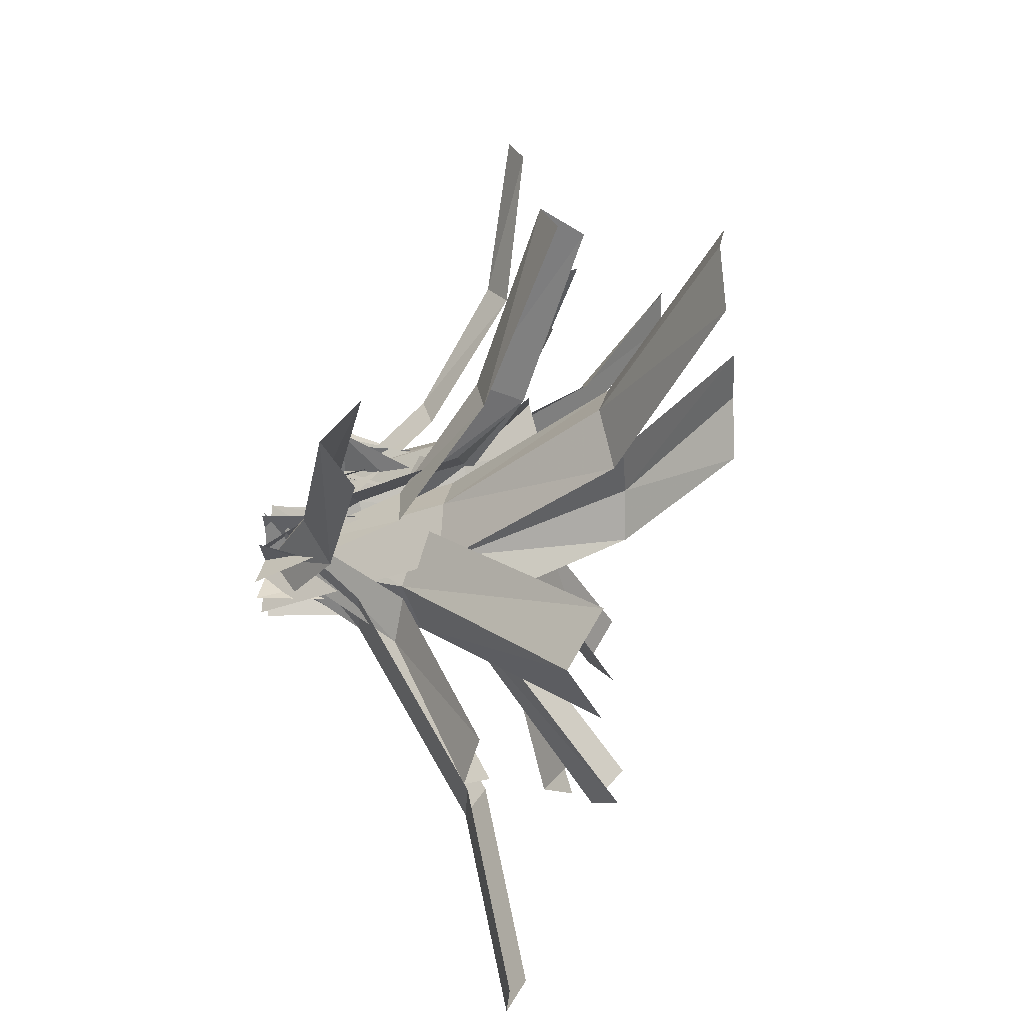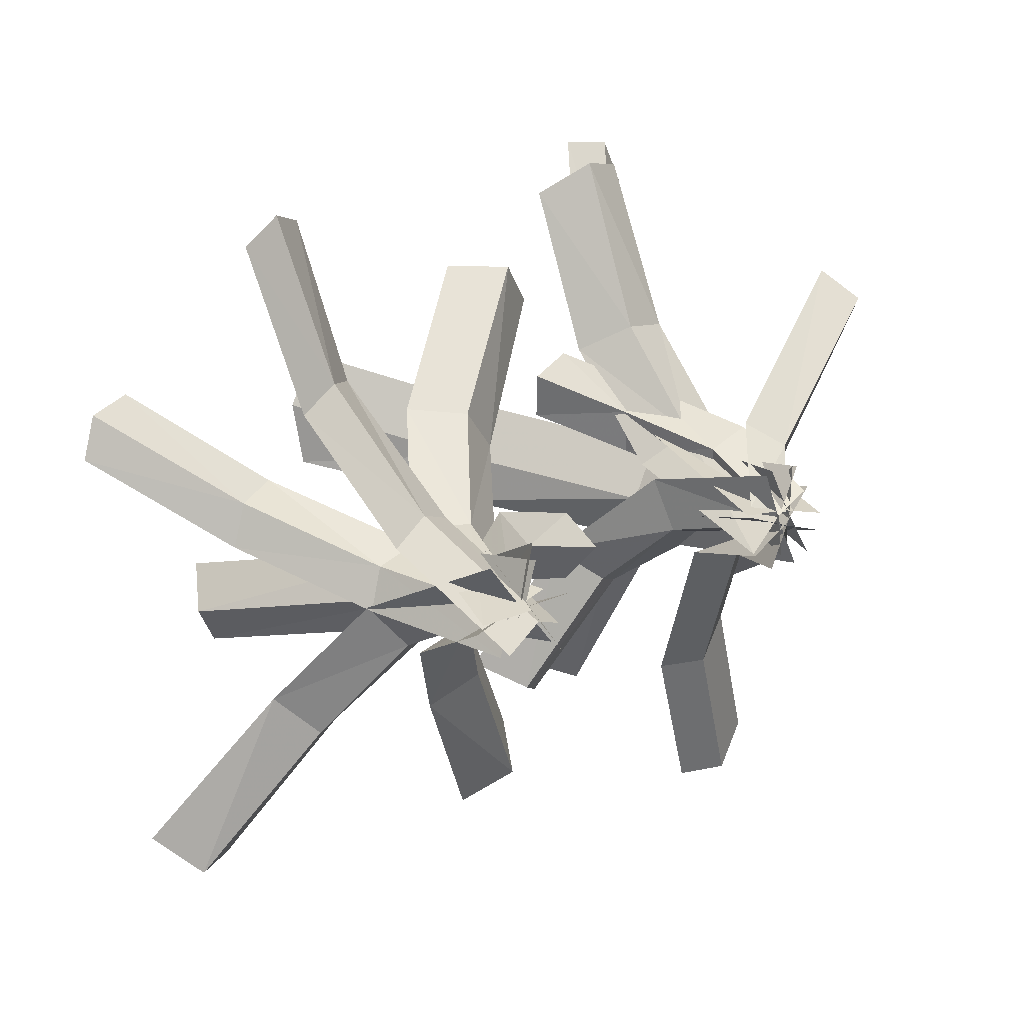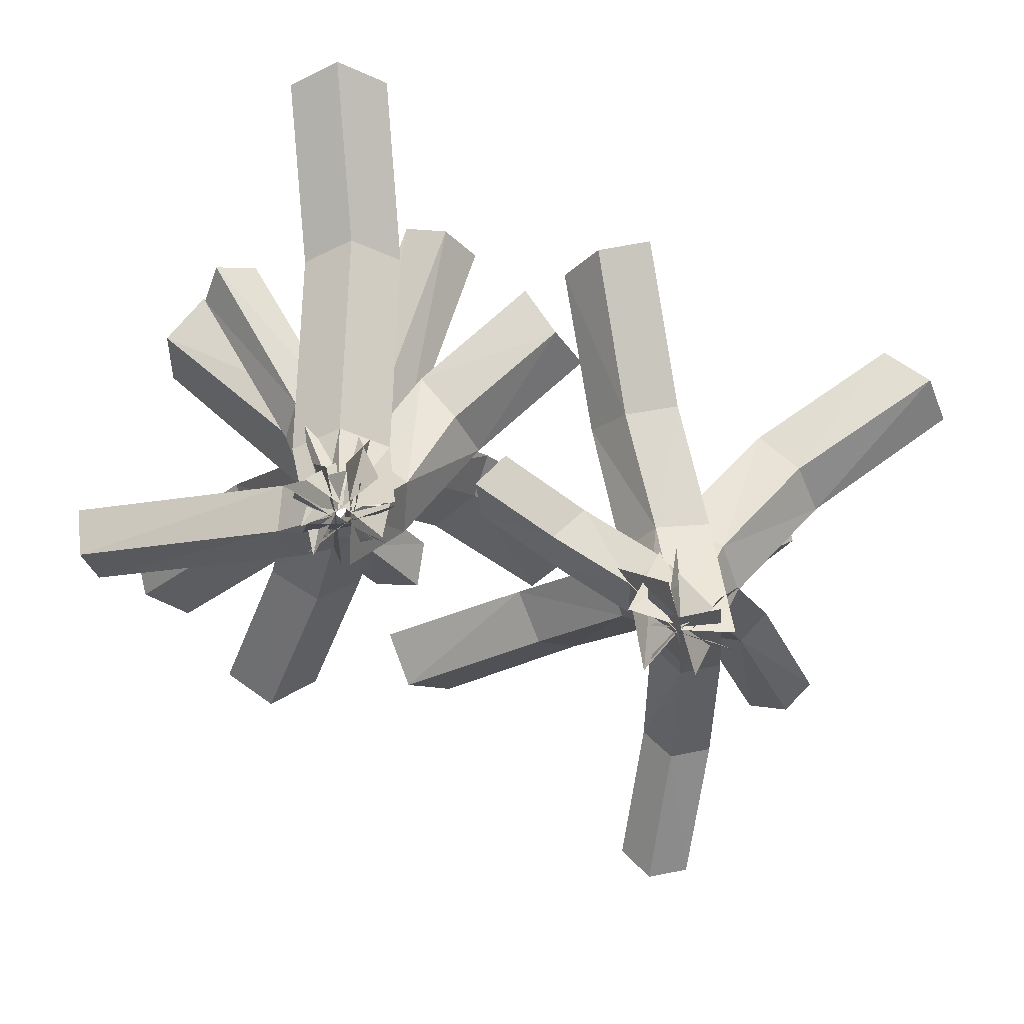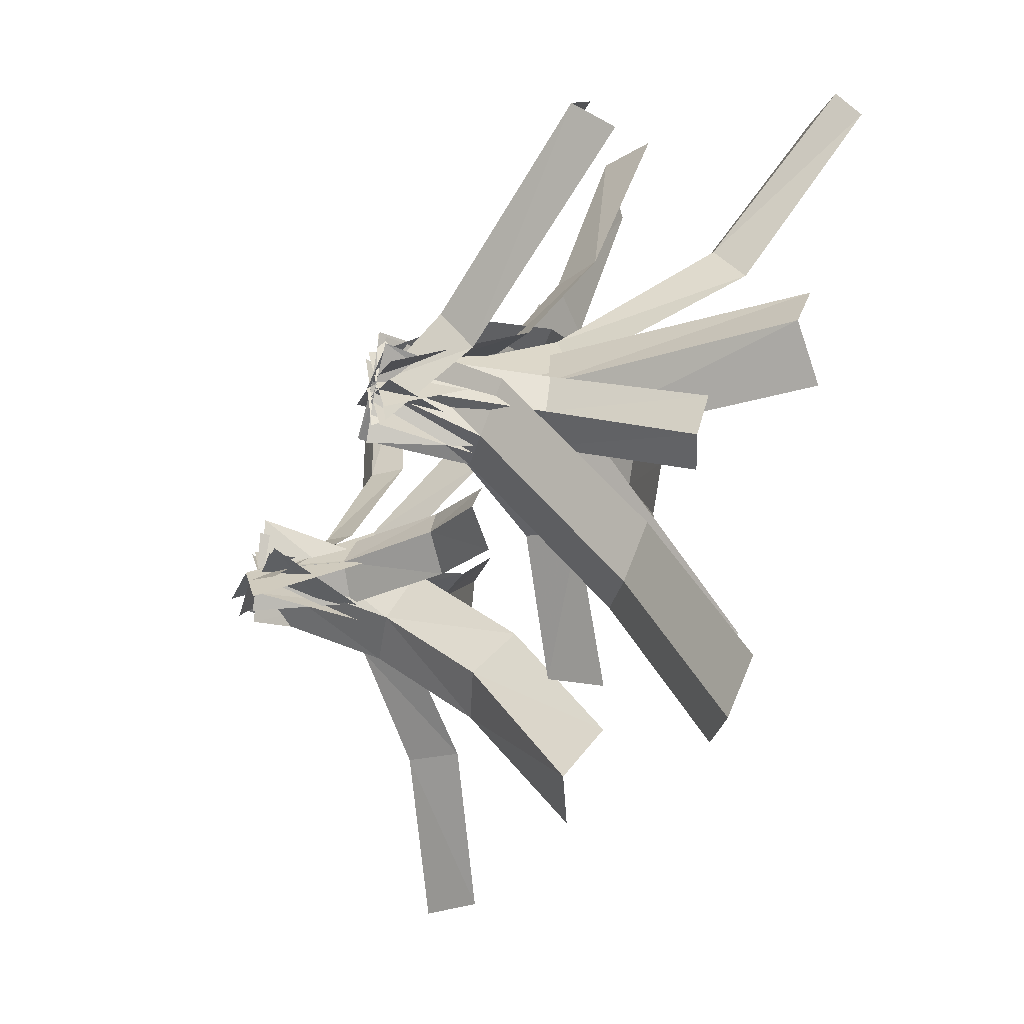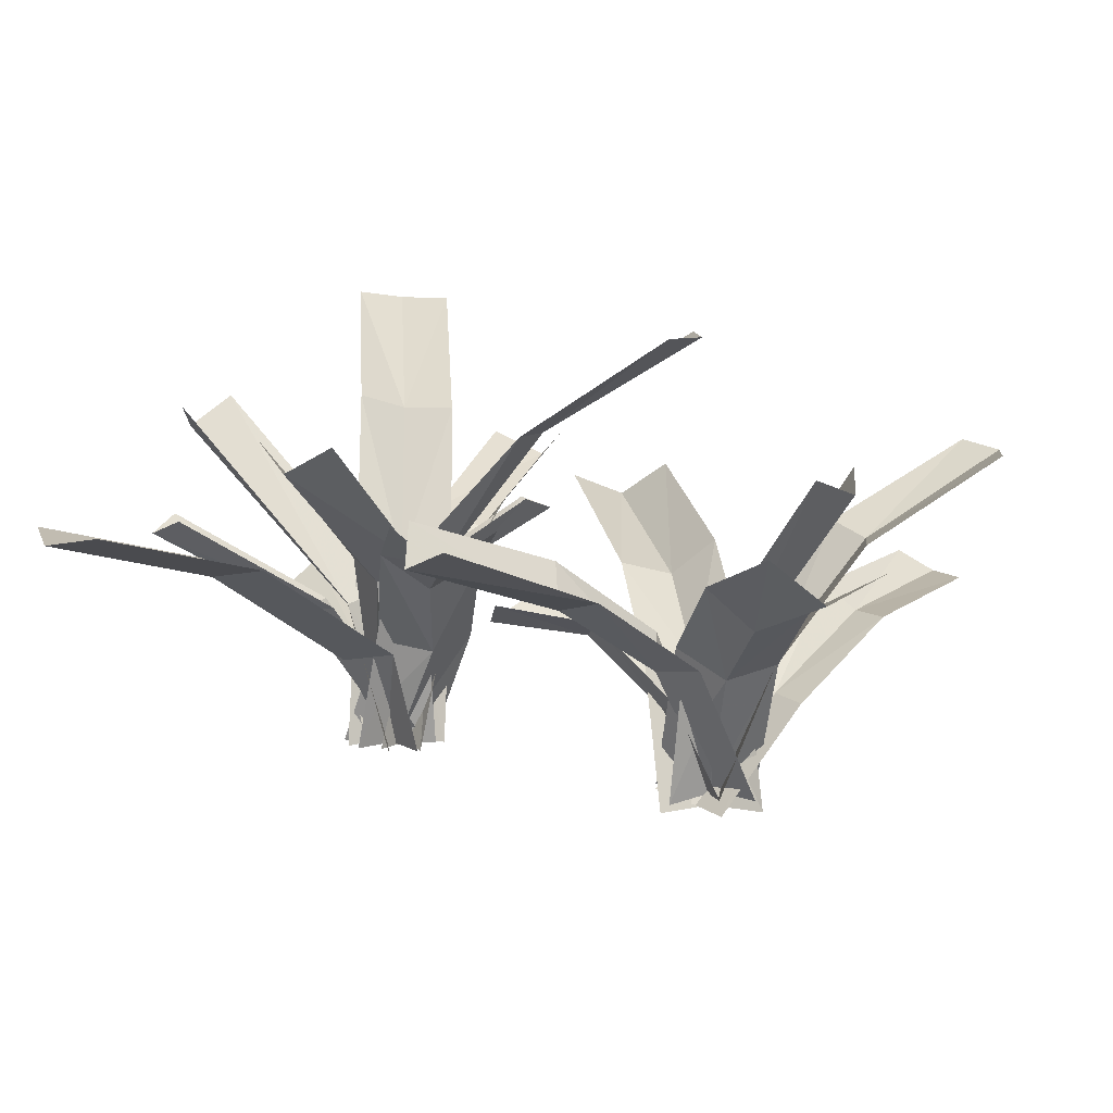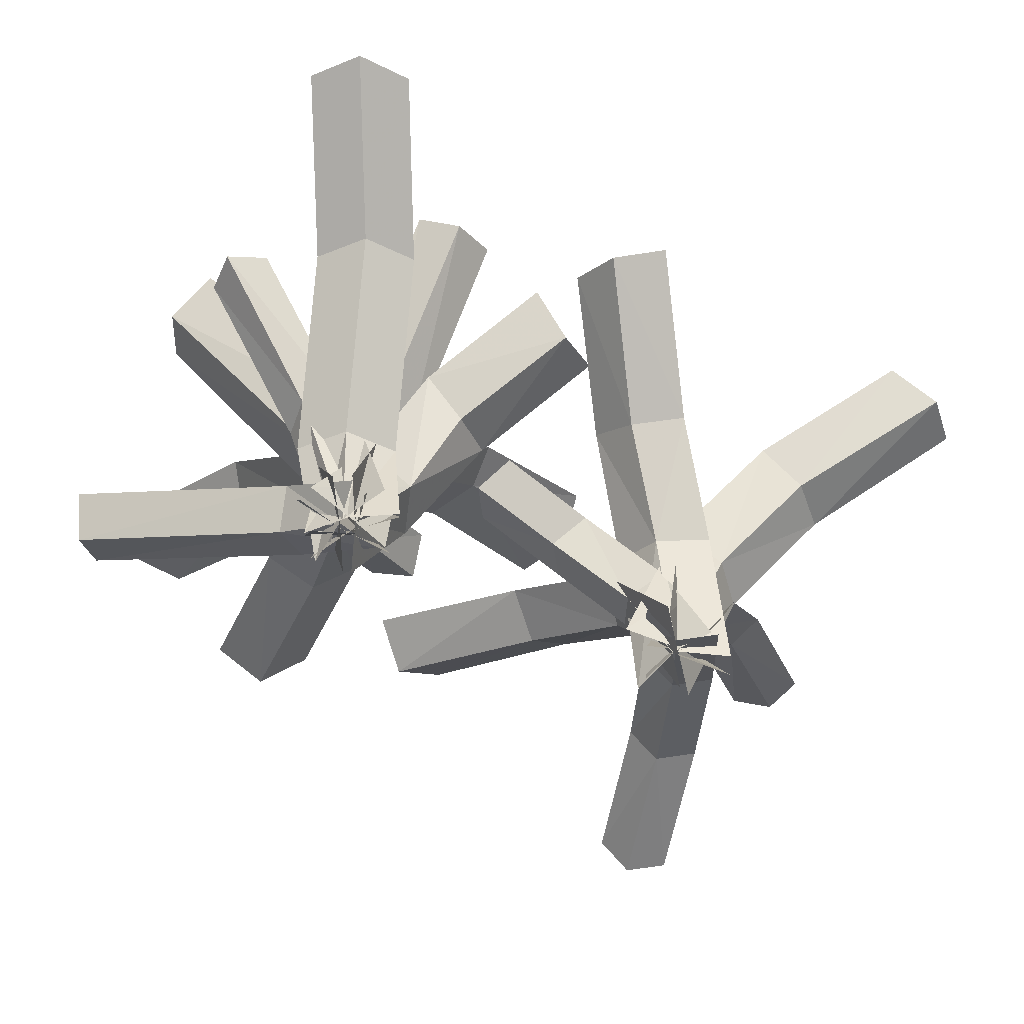
<metadata>
{"format":"obj","ext":"obj","renderer":"f3d","projection":"perspective","resolution":1024,"background":"white","views":[{"elev":19.4,"azim":-81.3,"up":"+Y"},{"elev":11.6,"azim":139.9,"up":"+Y"},{"elev":-69.8,"azim":-24.6,"up":"+Z"},{"elev":-27.6,"azim":-111.1,"up":"+Y"},{"elev":11.0,"azim":20.5,"up":"+Z"},{"elev":-65.4,"azim":-27.7,"up":"+Z"}]}
</metadata>
<code>
g huodong_fuben_249_grass_01b
v 39.02 -14.38 -0.004485
v 28.25 -27.14 33.24
v 41.77 -33.36 35.83
v 52.66 -19.84 -0.004613
v 35.62 -0.07185 -0.004794
v 24.34 -14.49 40.48
v 28.25 -27.14 33.24
v 10.05 -47.97 51.75
v 23.05 -55.16 55.95
v 41.77 -33.36 35.83
v 5.226 -37.19 61.78
v 24.34 -14.49 40.48
v -14.67 -83.88 66.96
v -1.739 -90.97 73.13
v -18.95 -71.58 76.23
v 38.91 -15.52 -0.004518
v 47.43 -29.89 33.24
v 57.74 -19.16 35.83
v 48.56 -4.435 -0.004759
v 24.29 -14.03 -0.004498
v 34.19 -29.42 40.48
v 47.43 -29.89 33.24
v 61.12 -53.92 51.75
v 72.18 -44.02 55.95
v 57.74 -19.16 35.83
v 49.34 -54.94 61.78
v 34.19 -29.42 40.48
v 86.9 -89.08 66.96
v 97.85 -79.2 73.13
v 73.88 -89.07 76.23
v 39.11 -15.28 -3.735
v 30.38 -1.044 29.51
v 20.23 -11.91 32.1
v 29.62 -26.51 -3.735
v 53.75 -16.56 -3.735
v 43.63 -1.317 36.75
v 30.38 -1.044 29.51
v 16.35 22.79 48.02
v 5.432 12.73 52.22
v 20.23 -11.91 32.1
v 28.1 23.98 58.05
v 43.63 -1.317 36.75
v -9.943 57.57 63.23
v -20.74 47.53 69.4
v 3.078 57.75 72.5
v 25.94 -13.85 19.94
v 4.616 -11.58 37.41
v 10.11 -20.61 42.78
v 31.9 -23.02 24.17
v 11.34 -2.318 41.18
v 33.13 -4.732 22.58
v 38 -14.1 -0.6847
v 25.94 -13.85 19.94
v 31.9 -23.02 24.17
v 44.5 -23.64 0.07659
v 33.13 -4.732 22.58
v 45.51 -5.267 0.07613
v -20.96 -15.97 39.89
v -15.93 -24.86 46.39
v -14.7 -6.568 44.8
v 42.1 -15.95 0.6047
v 54.23 -9.273 35.25
v 43.8 -5.349 35.43
v 31.67 -12.03 0.6047
v 44.91 -26.74 0.6047
v 57.03 -20.06 34.98
v 54.23 -9.273 35.25
v 73.73 4.329 64.8
v 63.99 8.527 68.22
v 43.8 -5.349 35.43
v 76.54 -6.452 65.09
v 57.03 -20.06 34.98
v 102.9 26.68 85.9
v 92.59 30.67 87.59
v 105.6 15.89 85.88
v 38.7 -15.49 -0.7303
v 42.71 -17.44 29.62
v 39.33 -6.122 32.02
v 35.68 -4.145 -1.242
v 31.31 -24.53 -1.98
v 34.95 -26.51 31.34
v 77.71 -25.51 80.74
v 74.7 -14.36 86.01
v 39.33 -6.122 32.02
v 42.71 -17.44 29.62
v 70.32 -34.75 85.33
v 34.95 -26.51 31.34
v 36.51 -18.59 -3.171
v 50.64 4.956 22.09
v 40.67 2.374 26.35
v 26.5 -21.23 0.9267
v 45.37 -25.35 -3.333
v 59.42 -1.893 21.68
v 50.64 4.956 22.09
v 64.29 36.07 38.93
v 55.54 35.18 45.78
v 40.67 2.374 26.35
v 73.23 29.42 39.04
v 59.42 -1.893 21.68
v 77 76.24 43.22
v 67.53 74.31 48.76
v 85.85 69.46 43.06
f 1 2 3
f 3 4 1
f 5 6 2
f 2 1 5
f 7 8 9
f 9 10 7
f 11 8 7
f 7 12 11
f 13 14 9
f 9 8 13
f 15 13 8
f 8 11 15
f 16 17 18
f 18 19 16
f 20 21 17
f 17 16 20
f 22 23 24
f 24 25 22
f 26 23 22
f 22 27 26
f 28 29 24
f 24 23 28
f 30 28 23
f 23 26 30
f 31 32 33
f 33 34 31
f 35 36 32
f 32 31 35
f 37 38 39
f 39 40 37
f 41 38 37
f 37 42 41
f 43 44 39
f 39 38 43
f 45 43 38
f 38 41 45
f 46 47 48
f 48 49 46
f 50 47 46
f 46 51 50
f 52 53 54
f 54 55 52
f 56 53 52
f 52 57 56
f 47 58 59
f 59 48 47
f 60 58 47
f 47 50 60
f 61 62 63
f 63 64 61
f 65 66 62
f 62 61 65
f 67 68 69
f 69 70 67
f 71 68 67
f 67 72 71
f 68 73 74
f 74 69 68
f 75 73 68
f 68 71 75
f 76 77 78
f 78 79 76
f 80 81 77
f 77 76 80
f 82 83 84
f 84 85 82
f 86 82 85
f 85 87 86
f 88 89 90
f 90 91 88
f 92 93 89
f 89 88 92
f 94 95 96
f 96 97 94
f 98 95 94
f 94 99 98
f 95 100 101
f 101 96 95
f 102 100 95
f 95 98 102
g huodong_fuben_249_grass_01a
v -55.08 -7.412 2.401
v -61.88 -19.47 26.93
v -47.41 -19.37 29.52
v -42.59 -15.16 2.401
v -55.95 7.265 2.401
v -70.95 -8.104 29.1
v -61.88 -19.47 26.93
v -78.24 -60.49 56.27
v -63.76 -60.39 58.86
v -47.41 -19.37 29.52
v -87.31 -49.12 58.44
v -70.95 -8.104 29.1
v -51.01 -6.352 2.401
v -42.23 -6.679 47.58
v -48.65 6.545 47.57
v -57.46 6.862 2.268
v -58.12 -19.23 2.804
v -49.31 -19.55 48.22
v -42.23 -6.679 47.58
v -13.43 3.182 87.7
v -20.15 16.83 87.57
v -48.65 6.545 47.57
v -15.07 -9.835 88.07
v -49.31 -19.55 48.22
v -51.77 -7.95 2.401
v -39.19 -12.11 29.51
v -34.01 1.951 31.62
v -46.3 5.697 2.401
v -66.08 -11.34 2.401
v -53.78 -15.09 32.16
v -39.19 -12.11 29.51
v -32.76 -28.16 50.14
v -21.88 -19.78 57.4
v -34.01 1.951 31.62
v -45.01 -31.79 58.96
v -53.78 -15.09 32.16
v -54.27 -4.378 2.401
v -59.29 13.18 48.11
v -67.4 0.9252 48.35
v -62.38 -16.64 2.401
v -39.57 -3.949 2.401
v -44.59 13.61 47.75
v -59.29 13.18 48.11
v -71.04 42.26 87.09
v -79.31 30.97 91.6
v -67.4 0.9252 48.35
v -56.35 42.7 87.48
v -44.59 13.61 47.75
v -52.56 -4.199 2.401
v -50.25 12.34 35.64
v -65 10.4 38.24
v -67.02 -6.841 2.401
v -42.07 -14.5 2.401
v -40.2 3.712 42.89
v -50.25 12.34 35.64
v -45.94 39.66 54.16
v -60.77 38.83 58.36
v -65 10.4 38.24
v -36.11 33.1 64.18
v -40.2 3.712 42.89
v -54.95 -5.258 3.265
v -66.3 9.727 14.9
v -69.61 -0.07822 22.04
v -57.14 -17.15 4.521
v -43.3 -2.574 4.933
v -57.43 15.9 21.15
v -112 44.76 30.67
v -117.2 36.46 39.47
v -69.61 -0.07822 22.04
v -66.3 9.727 14.9
v -105.1 52.44 38.58
v -57.43 15.9 21.15
v -55.39 -6.228 2.401
v -66.93 -5.894 39.02
v -60.71 -19.15 42.68
v -49.01 -19.47 2.401
v -48.25 6.623 2.401
v -59.95 6.95 42.76
v -114.8 -4.577 85.68
v -109.6 -17.81 92.81
v -60.71 -19.15 42.68
v -66.93 -5.894 39.02
v -108.9 8.288 92.89
v -59.95 6.95 42.76
v -53.72 -8.42 2.401
v -52.83 -17.13 48.49
v -41.76 -11.5 52.07
v -41.69 -4.946 2.401
v -62.02 1.117 2.401
v -62.92 -10.22 53.12
v -54.09 -67.21 84.68
v -42.98 -62.86 91.25
v -41.76 -11.5 52.07
v -52.83 -17.13 48.49
v -64.13 -61.59 92.3
v -62.92 -10.22 53.12
v -55.4 -6.857 6.13
v -74.74 -17.15 38.73
v -64.08 -20.67 41.29
v -44.91 -10.88 7.785
v -54.18 3.409 7.016
v -73.35 -6.389 40.55
v -108.9 -36.85 61.38
v -99.04 -40 65.69
v -64.08 -20.67 41.29
v -74.74 -17.15 38.73
v -108.3 -25.71 64.95
v -73.35 -6.389 40.55
v -49.26 9.237 25.14
v -40.22 17.19 49.84
v -50.9 22.42 50.19
v -59.81 14.29 24.27
v -43.16 5.889 52.54
v -52.07 -2.242 26.62
v -16.08 -58.73 62.5
v -4.452 -51.62 71.23
v -27.58 -63.63 72.78
v -50.41 -5.225 1.72
v -49.26 9.237 25.14
v -59.81 14.29 24.27
v -60.77 -0.1153 2.482
v -52.07 -2.242 26.62
v -52.61 -16.61 2.482
v -20.36 27.33 63.34
v -31.15 32.53 64.92
v -23.42 16 67.28
v -44.14 83.22 69.37
v -58.86 82.33 75.53
v -33.97 75.09 78.64
v -91.21 86.31 114.9
v -99.36 74.28 117.2
v -76.51 86.7 114.9
v 25.62 18.19 112.9
v 18.98 31.76 112.9
v 21.68 1.815 113.8
v -100.6 -100.8 69.89
v -86.16 -100.7 72.48
v -109.7 -89.45 72.06
f 103 104 105
f 105 106 103
f 107 108 104
f 104 103 107
f 109 110 111
f 111 112 109
f 113 110 109
f 109 114 113
f 115 116 117
f 117 118 115
f 119 120 116
f 116 115 119
f 121 122 123
f 123 124 121
f 125 122 121
f 121 126 125
f 127 128 129
f 129 130 127
f 131 132 128
f 128 127 131
f 133 134 135
f 135 136 133
f 137 134 133
f 133 138 137
f 139 140 141
f 141 142 139
f 143 144 140
f 140 139 143
f 145 146 147
f 147 148 145
f 149 146 145
f 145 150 149
f 151 152 153
f 153 154 151
f 155 156 152
f 152 151 155
f 157 158 159
f 159 160 157
f 161 158 157
f 157 162 161
f 163 164 165
f 165 166 163
f 167 168 164
f 164 163 167
f 169 170 171
f 171 172 169
f 173 169 172
f 172 174 173
f 175 176 177
f 177 178 175
f 179 180 176
f 176 175 179
f 181 182 183
f 183 184 181
f 185 181 184
f 184 186 185
f 187 188 189
f 189 190 187
f 191 192 188
f 188 187 191
f 193 194 195
f 195 196 193
f 197 193 196
f 196 198 197
f 199 200 201
f 201 202 199
f 203 204 200
f 200 199 203
f 205 206 207
f 207 208 205
f 209 205 208
f 208 210 209
f 211 212 213
f 213 214 211
f 215 212 211
f 211 216 215
f 217 218 135
f 135 134 217
f 137 219 217
f 217 134 137
f 220 221 222
f 222 223 220
f 224 221 220
f 220 225 224
f 212 226 227
f 227 213 212
f 228 226 212
f 212 215 228
f 229 230 159
f 159 158 229
f 231 229 158
f 158 161 231
f 146 232 233
f 233 147 146
f 234 232 146
f 146 149 234
f 122 235 236
f 236 123 122
f 237 235 122
f 122 125 237
f 110 238 239
f 239 111 110
f 240 238 110
f 110 113 240

</code>
